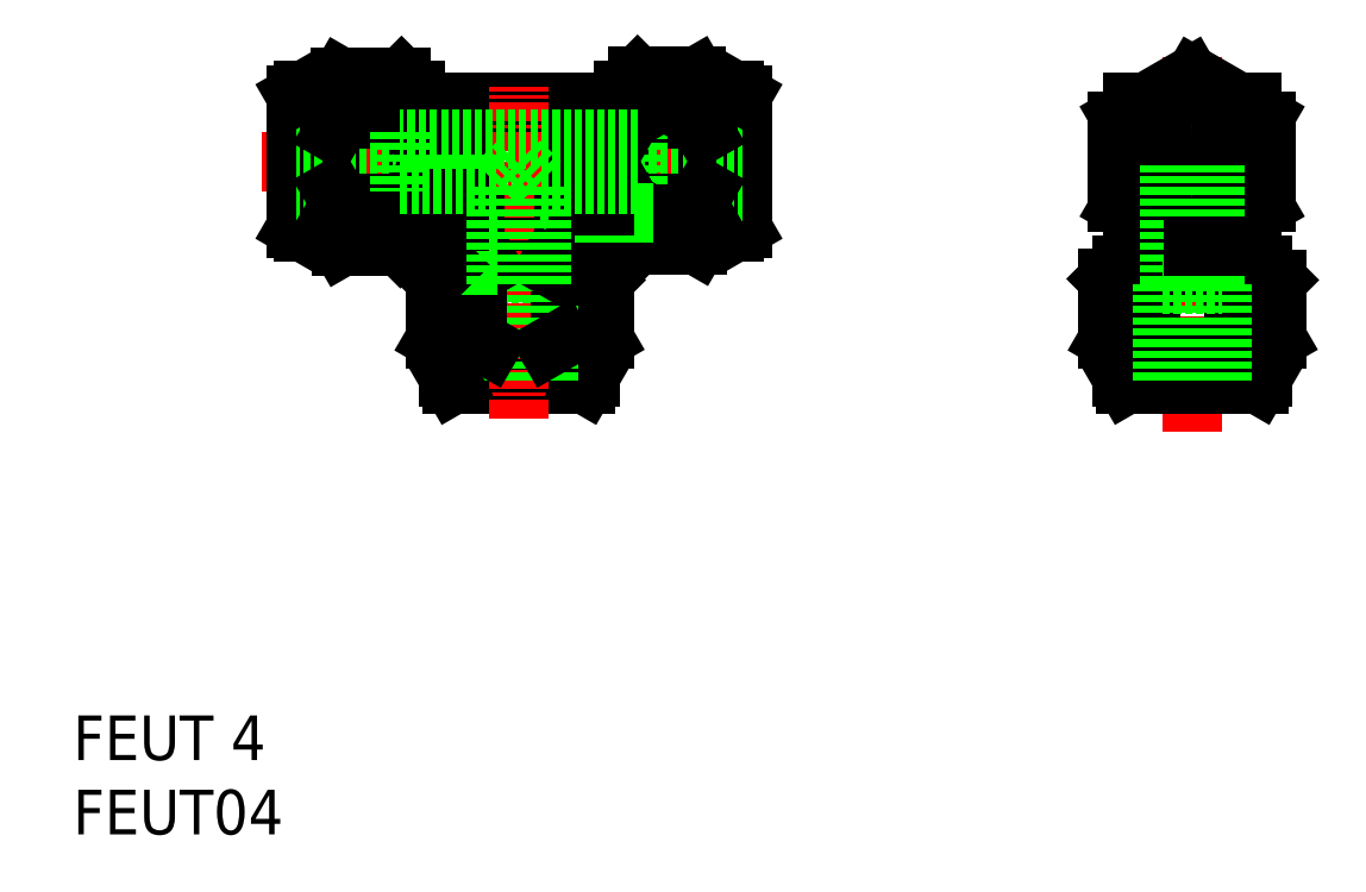
<metadata>
{"format":"dxf","ext":"dxf","renderer":"ezdxf+matplotlib","layout":"modelspace","background":"white","min_lineweight":24,"dpi":150}
</metadata>
<code>
0
SECTION
2
ENTITIES
0
INSERT
8
0
2
*U9
10
0
20
0
30
0
0
INSERT
8
0
2
*U10
10
0
20
0
30
0
0
LINE
8
CENTER
10
75.28
20
27.08
30
0
11
75.28
21
52.51
31
0
0
LINE
8
0
10
28
20
37.06
30
0
11
32
21
37.06
31
0
0
LINE
8
0
10
25.25
20
32.78
30
0
11
34.75
21
32.78
31
0
0
LINE
8
0
10
34.46
20
30.28
30
0
11
25.54
21
30.28
31
0
0
LINE
8
0
10
25.25
20
30.78
30
0
11
34.75
21
30.78
31
0
0
LINE
8
CENTER
10
47
20
45.28
30
0
11
12.72
21
45.28
31
0
0
LINE
8
0
10
34
20
41.28
30
0
11
26
21
41.28
31
0
0
LINE
8
0
10
26
20
39.02
30
0
11
34
21
39.02
31
0
0
LINE
8
0
10
27
20
39.56
30
0
11
33.46
21
39.56
31
0
0
LINE
8
0
10
25.25
20
38.28
30
0
11
34.75
21
38.28
31
0
0
LINE
8
0
10
34
20
49.28
30
0
11
26
21
49.28
31
0
0
LINE
8
CENTER
10
30
20
28
30
0
11
30
21
50.28
31
0
0
LINE
8
0
10
17.5
20
50.03
30
0
11
17.5
21
40.53
31
0
0
LINE
8
0
10
23
20
50.03
30
0
11
23
21
40.53
31
0
0
LINE
8
0
10
15
20
40.82
30
0
11
15
21
49.74
31
0
0
LINE
8
0
10
15.5
20
50.03
30
0
11
15.5
21
40.53
31
0
0
LINE
8
0
10
27
20
41.28
30
0
11
27
21
39.56
31
0
0
LINE
8
0
10
18.06
20
39.55
30
0
11
22.02
21
39.55
31
0
0
LINE
8
0
10
17.5
20
40.53
30
0
11
18.06
21
39.55
31
0
0
LINE
8
0
10
15.5
20
40.53
30
0
11
15
21
40.82
31
0
0
LINE
8
0
10
15.5
20
40.53
30
0
11
17.5
21
40.53
31
0
0
LINE
8
0
10
28
20
37.06
30
0
11
28
21
30.28
31
0
0
LINE
8
0
10
24.35
20
33.3
30
0
11
24.35
21
37.38
31
0
0
LINE
8
0
10
27.18
20
33.28
30
0
11
27.18
21
37.78
31
0
0
LINE
8
0
10
25.25
20
30.78
30
0
11
25.25
21
32.78
31
0
0
LINE
8
0
10
27.18
20
33.28
30
0
11
28.04
21
32.78
31
0
0
LINE
8
0
10
27.18
20
33.28
30
0
11
26.31
21
32.78
31
0
0
LINE
8
0
10
25.25
20
30.78
30
0
11
25.54
21
30.28
31
0
0
LINE
8
0
10
25.25
20
32.78
30
0
11
24.35
21
33.3
31
0
0
LINE
8
0
10
27.18
20
37.78
30
0
11
28.04
21
38.28
31
0
0
LINE
8
0
10
27.18
20
37.78
30
0
11
26.31
21
38.28
31
0
0
LINE
8
0
10
26
20
39.02
30
0
11
26
21
38.28
31
0
0
LINE
8
0
10
26.54
20
39.56
30
0
11
27
21
39.56
31
0
0
LINE
8
0
10
26.54
20
39.56
30
0
11
26
21
39.02
31
0
0
LINE
8
0
10
26.54
20
39.56
30
0
11
26.54
21
38.28
31
0
0
LINE
8
0
10
25.25
20
38.28
30
0
11
24.35
21
37.38
31
0
0
LINE
8
0
10
23
20
40.53
30
0
11
22.02
21
39.55
31
0
0
LINE
8
0
10
22
20
43.28
30
0
11
15
21
43.28
31
0
0
LINE
8
0
10
18.02
20
50.93
30
0
11
22.1
21
50.93
31
0
0
LINE
8
0
10
22
20
47.28
30
0
11
15
21
47.28
31
0
0
LINE
8
0
10
18
20
42.45
30
0
11
22.5
21
42.45
31
0
0
LINE
8
0
10
18
20
48.1
30
0
11
22.5
21
48.1
31
0
0
LINE
8
0
10
18
20
42.45
30
0
11
17.5
21
43.32
31
0
0
LINE
8
0
10
18
20
42.45
30
0
11
17.5
21
41.59
31
0
0
LINE
8
0
10
18
20
48.1
30
0
11
17.5
21
47.24
31
0
0
LINE
8
0
10
17.5
20
50.03
30
0
11
18.02
21
50.93
31
0
0
LINE
8
0
10
18
20
48.1
30
0
11
17.5
21
48.97
31
0
0
LINE
8
0
10
15.5
20
50.03
30
0
11
15
21
49.74
31
0
0
LINE
8
0
10
15.5
20
50.03
30
0
11
17.5
21
50.03
31
0
0
LINE
8
0
10
23.74
20
49.28
30
0
11
23
21
49.28
31
0
0
LINE
8
0
10
24.28
20
48.74
30
0
11
23
21
48.74
31
0
0
LINE
8
0
10
24.28
20
41.82
30
0
11
23
21
41.82
31
0
0
LINE
8
0
10
23.74
20
41.28
30
0
11
23
21
41.28
31
0
0
LINE
8
0
10
22.5
20
42.45
30
0
11
23
21
43.32
31
0
0
LINE
8
0
10
22.5
20
42.45
30
0
11
23
21
41.59
31
0
0
LINE
8
0
10
22.5
20
48.1
30
0
11
23
21
47.24
31
0
0
LINE
8
0
10
22.5
20
48.1
30
0
11
23
21
48.97
31
0
0
LINE
8
0
10
26
20
41.28
30
0
11
26
21
49.28
31
0
0
LINE
8
0
10
23.74
20
49.28
30
0
11
23.74
21
41.28
31
0
0
LINE
8
0
10
24.28
20
48.28
30
0
11
24.28
21
41.82
31
0
0
LINE
8
0
10
24.28
20
41.82
30
0
11
23.74
21
41.28
31
0
0
LINE
8
0
10
24.28
20
41.82
30
0
11
24.28
21
42.28
31
0
0
LINE
8
0
10
26
20
42.28
30
0
11
24.28
21
42.28
31
0
0
LINE
8
0
10
24.28
20
48.74
30
0
11
24.28
21
48.28
31
0
0
LINE
8
0
10
24.28
20
48.74
30
0
11
23.74
21
49.28
31
0
0
LINE
8
0
10
26
20
48.28
30
0
11
24.28
21
48.28
31
0
0
LINE
8
0
10
22
20
47.28
30
0
11
22
21
43.28
31
0
0
LINE
8
0
10
23
20
50.03
30
0
11
22.1
21
50.93
31
0
0
LINE
8
0
10
70.53
20
38.28
30
0
11
69.63
21
37.38
31
0
0
LINE
8
CENTER
10
68.78
20
45.28
30
0
11
81.78
21
45.28
31
0
0
LINE
8
0
10
70.53
20
32.78
30
0
11
69.63
21
33.3
31
0
0
LINE
8
0
10
42.5
20
50.03
30
0
11
42.5
21
40.53
31
0
0
LINE
8
0
10
37
20
50.03
30
0
11
37
21
40.53
31
0
0
LINE
8
0
10
33
20
41.28
30
0
11
33
21
39.56
31
0
0
LINE
8
0
10
45
20
49.74
30
0
11
45
21
40.82
31
0
0
LINE
8
0
10
44.5
20
50.03
30
0
11
44.5
21
40.53
31
0
0
LINE
8
0
10
41.98
20
39.63
30
0
11
37.9
21
39.63
31
0
0
LINE
8
0
10
35.73
20
33.34
30
0
11
35.73
21
37.3
31
0
0
LINE
8
0
10
32.83
20
33.28
30
0
11
32.83
21
37.78
31
0
0
LINE
8
0
10
32.83
20
33.28
30
0
11
33.69
21
32.78
31
0
0
LINE
8
0
10
34.75
20
30.78
30
0
11
34.75
21
32.78
31
0
0
LINE
8
0
10
34.75
20
32.78
30
0
11
35.73
21
33.34
31
0
0
LINE
8
0
10
34.75
20
30.78
30
0
11
34.46
21
30.28
31
0
0
LINE
8
0
10
33.46
20
39.56
30
0
11
33
21
39.56
31
0
0
LINE
8
0
10
32.83
20
37.78
30
0
11
33.69
21
38.28
31
0
0
LINE
8
0
10
33.46
20
39.56
30
0
11
33.46
21
38.28
31
0
0
LINE
8
0
10
33.46
20
39.56
30
0
11
34
21
39.02
31
0
0
LINE
8
0
10
34
20
39.02
30
0
11
34
21
38.28
31
0
0
LINE
8
0
10
34.75
20
38.28
30
0
11
35.73
21
37.3
31
0
0
LINE
8
0
10
37
20
40.53
30
0
11
37.9
21
39.63
31
0
0
LINE
8
0
10
32
20
37.06
30
0
11
32
21
30.28
31
0
0
LINE
8
0
10
32.83
20
33.28
30
0
11
31.96
21
32.78
31
0
0
LINE
8
0
10
32.83
20
37.78
30
0
11
31.96
21
38.28
31
0
0
LINE
8
0
10
44.5
20
40.53
30
0
11
42.5
21
40.53
31
0
0
LINE
8
0
10
42.5
20
40.53
30
0
11
41.98
21
39.63
31
0
0
LINE
8
0
10
44.5
20
40.53
30
0
11
45
21
40.82
31
0
0
LINE
8
0
10
38
20
47.28
30
0
11
45
21
47.28
31
0
0
LINE
8
0
10
38
20
43.28
30
0
11
45
21
43.28
31
0
0
LINE
8
0
10
42
20
42.45
30
0
11
37.5
21
42.45
31
0
0
LINE
8
0
10
41.94
20
51.01
30
0
11
37.98
21
51.01
31
0
0
LINE
8
0
10
42
20
48.1
30
0
11
37.5
21
48.1
31
0
0
LINE
8
0
10
34
20
41.28
30
0
11
34
21
49.28
31
0
0
LINE
8
0
10
35.72
20
48.28
30
0
11
35.72
21
41.82
31
0
0
LINE
8
0
10
36.26
20
49.28
30
0
11
36.26
21
41.28
31
0
0
LINE
8
0
10
38
20
47.28
30
0
11
38
21
43.28
31
0
0
LINE
8
0
10
37.5
20
42.45
30
0
11
37
21
43.32
31
0
0
LINE
8
0
10
37.5
20
42.45
30
0
11
37
21
41.59
31
0
0
LINE
8
0
10
36.26
20
41.28
30
0
11
37
21
41.28
31
0
0
LINE
8
0
10
35.72
20
41.82
30
0
11
35.72
21
42.28
31
0
0
LINE
8
0
10
35.72
20
41.82
30
0
11
36.26
21
41.28
31
0
0
LINE
8
0
10
35.72
20
41.82
30
0
11
37
21
41.82
31
0
0
LINE
8
0
10
34
20
42.28
30
0
11
35.72
21
42.28
31
0
0
LINE
8
0
10
35.72
20
48.74
30
0
11
37
21
48.74
31
0
0
LINE
8
0
10
35.72
20
48.74
30
0
11
36.26
21
49.28
31
0
0
LINE
8
0
10
35.72
20
48.74
30
0
11
35.72
21
48.28
31
0
0
LINE
8
0
10
37.5
20
48.1
30
0
11
37
21
47.24
31
0
0
LINE
8
0
10
36.26
20
49.28
30
0
11
37
21
49.28
31
0
0
LINE
8
0
10
37.5
20
48.1
30
0
11
37
21
48.97
31
0
0
LINE
8
0
10
37
20
50.03
30
0
11
37.98
21
51.01
31
0
0
LINE
8
0
10
34
20
48.28
30
0
11
35.72
21
48.28
31
0
0
LINE
8
0
10
44.5
20
50.03
30
0
11
42.5
21
50.03
31
0
0
LINE
8
0
10
42
20
42.45
30
0
11
42.5
21
43.32
31
0
0
LINE
8
0
10
42
20
42.45
30
0
11
42.5
21
41.59
31
0
0
LINE
8
0
10
42
20
48.1
30
0
11
42.5
21
47.24
31
0
0
LINE
8
0
10
42
20
48.1
30
0
11
42.5
21
48.97
31
0
0
LINE
8
0
10
42.5
20
50.03
30
0
11
41.94
21
51.01
31
0
0
LINE
8
0
10
44.5
20
50.03
30
0
11
45
21
49.74
31
0
0
LINE
8
0
10
69.63
20
33.3
30
0
11
69.63
21
37.38
31
0
0
LINE
8
0
10
72.28
20
41.28
30
0
11
72.28
21
39.56
31
0
0
LINE
8
0
10
75.43
20
39.59
30
0
11
80.13
21
42.31
31
0
0
LINE
8
0
10
78.28
20
41.24
30
0
11
78.28
21
39.56
31
0
0
ARC
8
0
10
75.28
20
45.28
30
0
40
4.461
50
270
51
90
0
ARC
8
0
10
75.28
20
45.28
30
0
40
4.75
50
270
51
90
0
LINE
8
0
10
80.03
20
38.28
30
0
11
81.01
21
37.3
31
0
0
LINE
8
0
10
80.03
20
32.78
30
0
11
81.01
21
33.34
31
0
0
LINE
8
0
10
72.28
20
39.56
30
0
11
75.22
21
39.56
31
0
0
LINE
8
0
10
72.45
20
37.78
30
0
11
73.32
21
38.28
31
0
0
LINE
8
0
10
71.82
20
39.56
30
0
11
71.82
21
38.28
31
0
0
LINE
8
0
10
71.82
20
39.56
30
0
11
72.28
21
39.56
31
0
0
ARC
8
0
10
75.28
20
39.85
30
0
40
0.3
50
270
51
300
0
LINE
8
0
10
78.1
20
37.78
30
0
11
78.97
21
38.28
31
0
0
LINE
8
0
10
79.28
20
39.02
30
0
11
79.28
21
38.28
31
0
0
LINE
8
0
10
78.1
20
37.78
30
0
11
77.24
21
38.28
31
0
0
LINE
8
0
10
78.74
20
39.56
30
0
11
78.28
21
39.56
31
0
0
LINE
8
0
10
78.74
20
39.56
30
0
11
79.28
21
39.02
31
0
0
LINE
8
0
10
78.74
20
39.56
30
0
11
78.74
21
38.28
31
0
0
LINE
8
0
10
71.28
20
39.02
30
0
11
71.28
21
38.28
31
0
0
LINE
8
0
10
70.53
20
38.28
30
0
11
80.03
21
38.28
31
0
0
LINE
8
0
10
71.28
20
39.02
30
0
11
79.28
21
39.02
31
0
0
LINE
8
0
10
71.82
20
39.56
30
0
11
71.28
21
39.02
31
0
0
LINE
8
0
10
72.45
20
37.78
30
0
11
71.59
21
38.28
31
0
0
LINE
8
0
10
72.45
20
33.28
30
0
11
73.32
21
32.78
31
0
0
LINE
8
0
10
80.03
20
30.78
30
0
11
79.74
21
30.28
31
0
0
LINE
8
0
10
78.1
20
33.28
30
0
11
78.97
21
32.78
31
0
0
LINE
8
0
10
78.1
20
33.28
30
0
11
77.24
21
32.78
31
0
0
LINE
8
0
10
80.03
20
30.78
30
0
11
80.03
21
32.78
31
0
0
LINE
8
0
10
70.53
20
30.78
30
0
11
70.82
21
30.28
31
0
0
LINE
8
0
10
70.53
20
30.78
30
0
11
70.53
21
32.78
31
0
0
LINE
8
0
10
70.53
20
30.78
30
0
11
80.03
21
30.78
31
0
0
LINE
8
0
10
79.74
20
30.28
30
0
11
70.82
21
30.28
31
0
0
LINE
8
0
10
70.53
20
32.78
30
0
11
80.03
21
32.78
31
0
0
LINE
8
0
10
72.45
20
33.28
30
0
11
71.59
21
32.78
31
0
0
LINE
8
0
10
78.1
20
33.28
30
0
11
78.1
21
37.78
31
0
0
LINE
8
0
10
72.45
20
33.28
30
0
11
72.45
21
37.78
31
0
0
LINE
8
0
10
81.01
20
33.34
30
0
11
81.01
21
37.3
31
0
0
LINE
8
0
10
79.28
20
48.74
30
0
11
79.28
21
49.28
31
0
0
ARC
8
0
10
75.28
20
50.71
30
0
40
0.3
50
60
51
90
0
LINE
8
0
10
80.13
20
48.25
30
0
11
75.43
21
50.97
31
0
0
ARC
8
0
10
79.98
20
47.99
30
0
40
0.3
50
6.514e-12
51
60
0
LINE
8
0
10
79.28
20
49.28
30
0
11
78.35
21
49.28
31
0
0
ARC
8
0
10
79.98
20
42.57
30
0
40
0.3
50
300
51
360
0
ARC
8
0
10
75.28
20
45.28
30
0
40
1.5
50
270
51
90
0
LINE
8
0
10
79.28
20
41.28
30
0
11
78.35
21
41.28
31
0
0
LINE
8
0
10
79.28
20
41.28
30
0
11
79.28
21
41.82
31
0
0
LINE
8
0
10
80.28
20
42.57
30
0
11
80.28
21
47.99
31
0
0
ARC
8
0
10
75.28
20
45.28
30
0
40
2
50
270
51
90
0
LINE
8
0
10
75.13
20
39.59
30
0
11
70.43
21
42.31
31
0
0
ARC
8
0
10
75.28
20
45.28
30
0
40
4.461
50
90
51
270
0
ARC
8
0
10
75.28
20
45.28
30
0
40
4.75
50
90
51
270
0
ARC
8
0
10
75.28
20
39.85
30
0
40
0.3
50
240
51
270
0
LINE
8
0
10
71.28
20
48.74
30
0
11
71.28
21
49.28
31
0
0
ARC
8
0
10
75.28
20
50.71
30
0
40
0.3
50
90
51
120
0
LINE
8
0
10
70.43
20
48.25
30
0
11
75.13
21
50.97
31
0
0
ARC
8
0
10
70.58
20
47.99
30
0
40
0.3
50
120
51
180
0
LINE
8
0
10
71.28
20
49.28
30
0
11
72.21
21
49.28
31
0
0
ARC
8
0
10
70.58
20
42.57
30
0
40
0.3
50
180
51
240
0
ARC
8
0
10
75.28
20
45.28
30
0
40
1.5
50
90
51
270
0
LINE
8
0
10
71.28
20
41.28
30
0
11
72.21
21
41.28
31
0
0
LINE
8
0
10
71.28
20
41.28
30
0
11
71.28
21
41.82
31
0
0
LINE
8
0
10
70.28
20
42.57
30
0
11
70.28
21
47.99
31
0
0
ARC
8
0
10
75.28
20
45.28
30
0
40
2
50
90
51
270
0
LINE
8
0
10
38
20
46.78
30
0
11
22
21
46.78
31
0
0
LINE
8
0
10
38
20
43.78
30
0
11
31.5
21
43.78
31
0
0
LINE
8
0
10
28.5
20
43.78
30
0
11
22
21
43.78
31
0
0
LINE
8
0
10
31.5
20
37.06
30
0
11
31.5
21
43.78
31
0
0
LINE
8
0
10
28.5
20
37.06
30
0
11
28.5
21
43.78
31
0
0
LINE
8
0
10
28.5
20
43.78
30
0
11
30
21
45.28
31
0
0
LINE
8
0
10
30
20
45.28
30
0
11
31.5
21
43.78
31
0
0
LINE
8
0
10
73.28
20
37.06
30
0
11
77.28
21
37.06
31
0
0
LINE
8
0
10
73.28
20
37.06
30
0
11
73.28
21
30.28
31
0
0
LINE
8
0
10
77.28
20
37.06
30
0
11
77.28
21
30.28
31
0
0
LINE
8
0
10
76.78
20
37.06
30
0
11
76.78
21
45.28
31
0
0
LINE
8
0
10
73.78
20
37.06
30
0
11
73.78
21
45.28
31
0
0
LINE
8
0
10
75.34
20
39.56
30
0
11
78.74
21
39.56
31
0
0
ENDSEC
0
EOF

</code>
